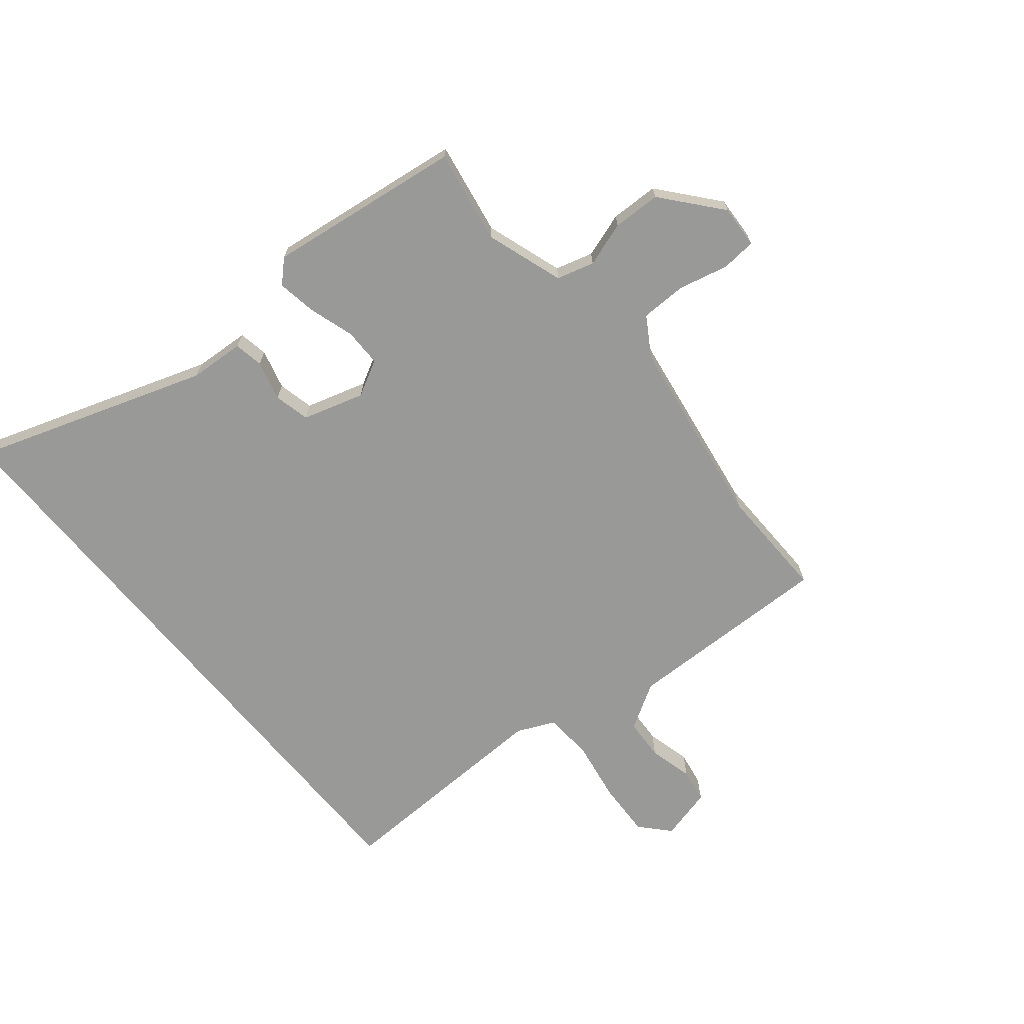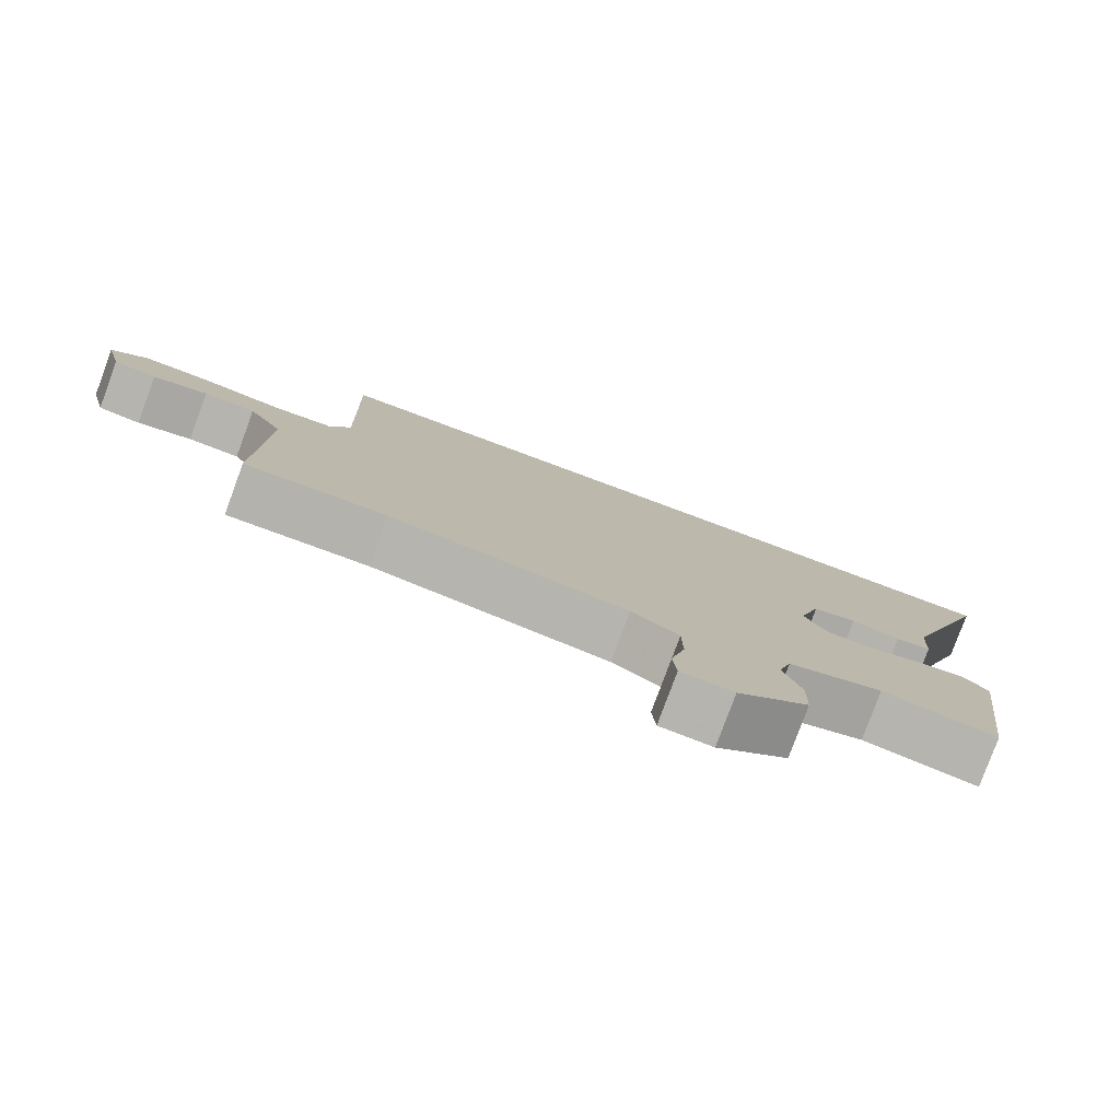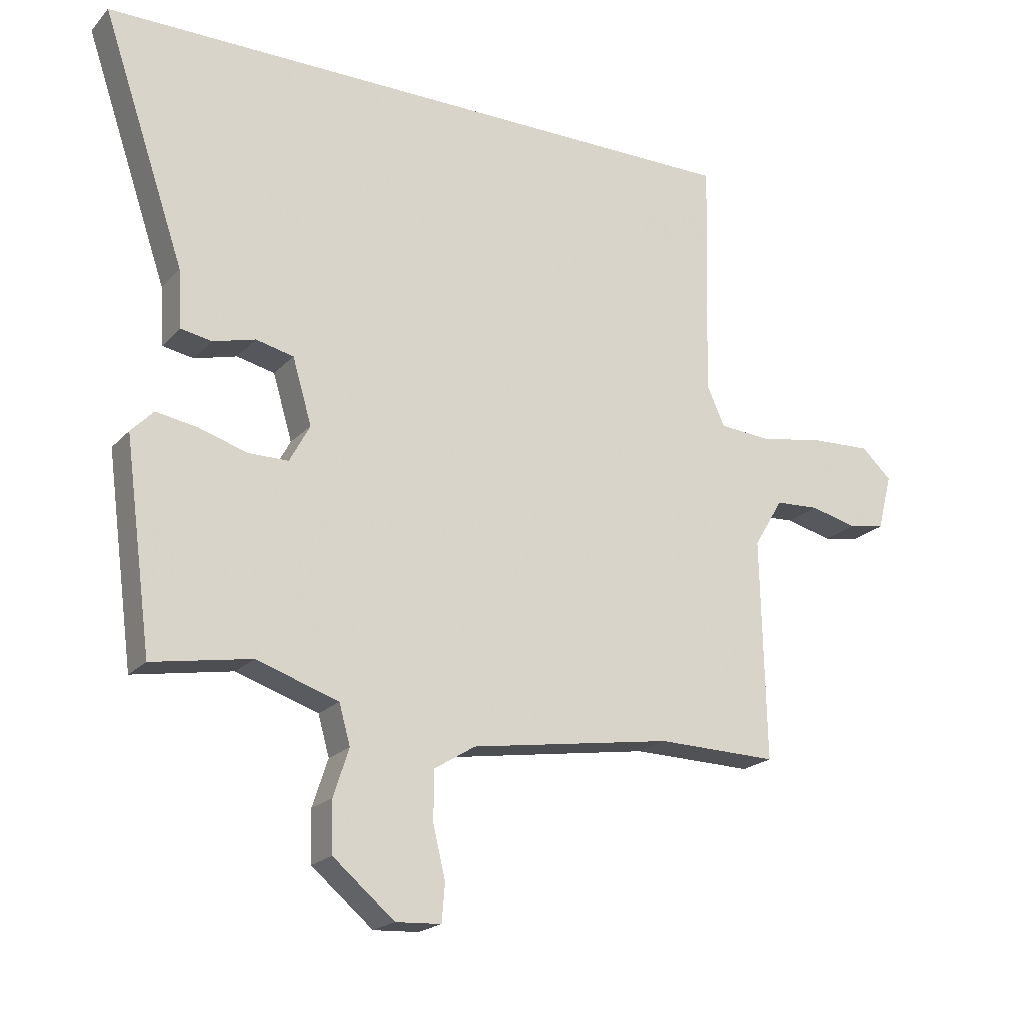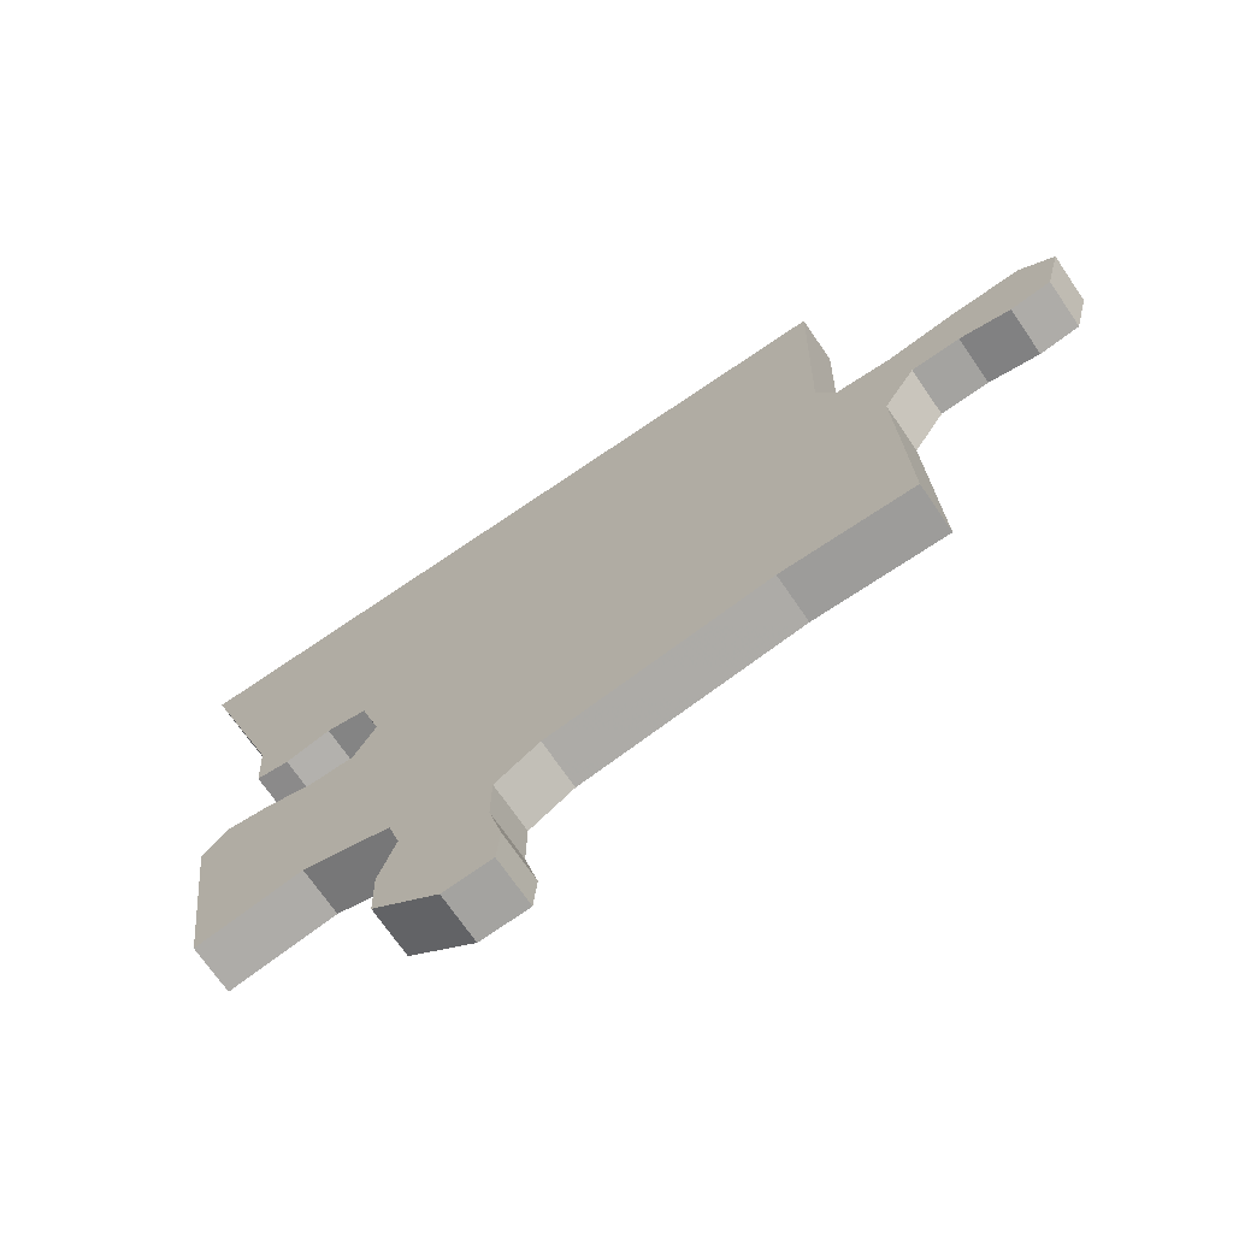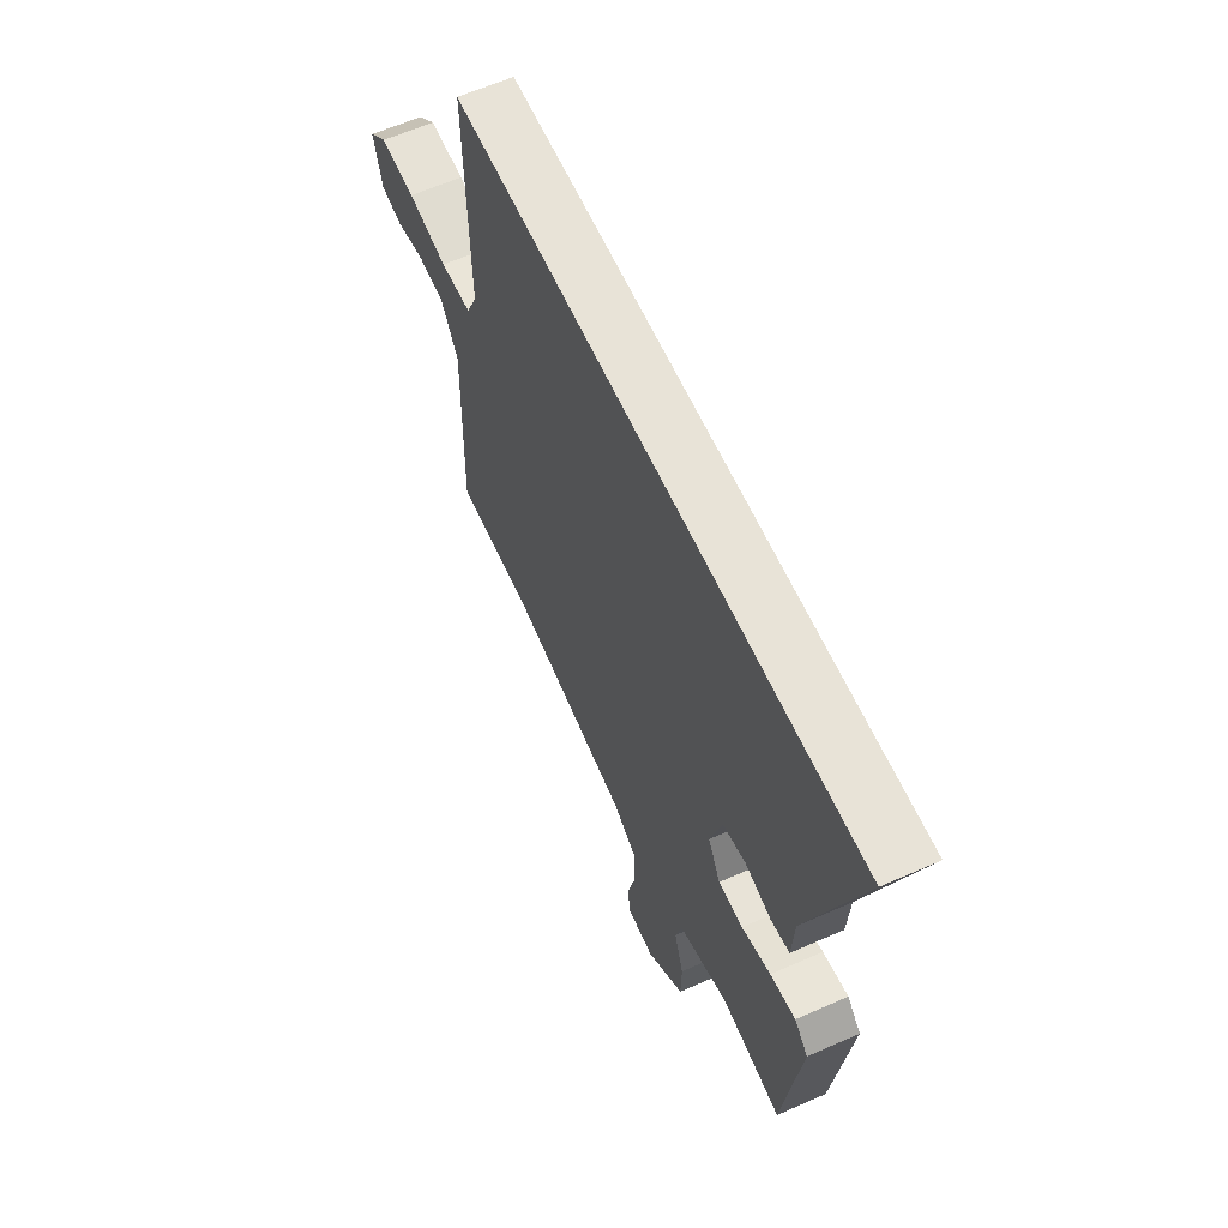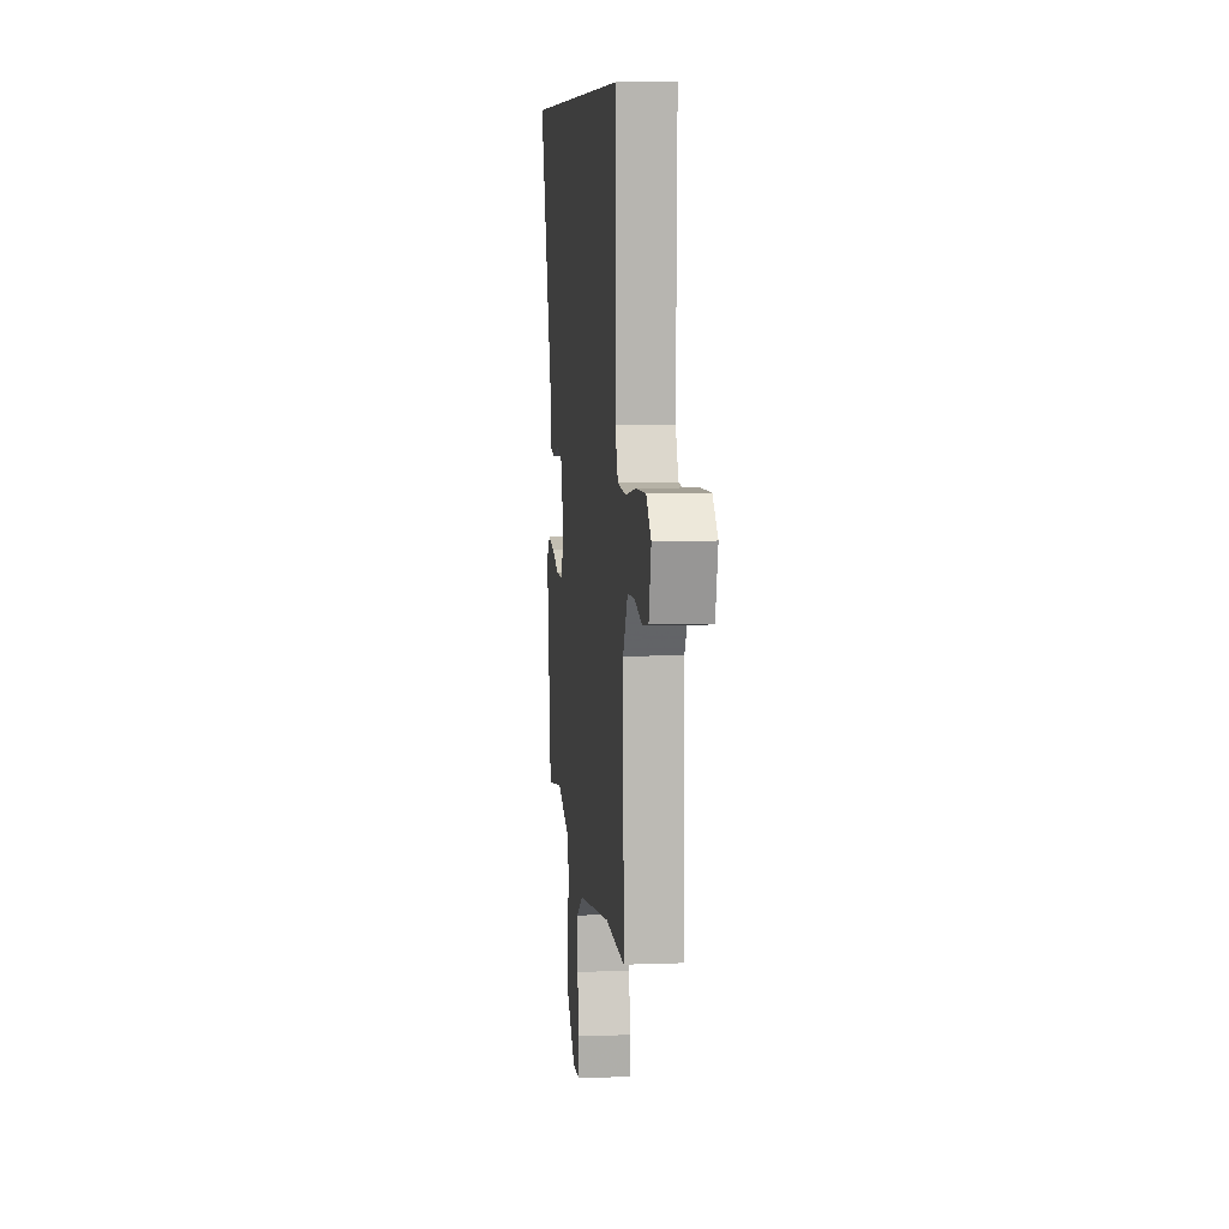
<metadata>
{"format":"obj","ext":"obj","renderer":"f3d","projection":"perspective","resolution":1024,"background":"white","views":[{"elev":-68.8,"azim":129.5,"up":"+Y"},{"elev":-79.8,"azim":-20.3,"up":"+Z"},{"elev":-20.3,"azim":150.7,"up":"+Z"},{"elev":-70.9,"azim":-145.6,"up":"+Z"},{"elev":61.5,"azim":65.8,"up":"+Z"},{"elev":8.1,"azim":-95.9,"up":"+Z"}]}
</metadata>
<code>
v 0.485 0.07 -0.495
v 0.325 0.07 -0.467
v 0.193 0.07 -0.511
v 0.175 0.07 -0.575
v 0.2 0.07 -0.651
v 0.198 0.07 -0.733
v 0.099 0.07 -0.816
v 0.026 0.07 -0.812
v 0.021 0.07 -0.752
v 0.041 0.07 -0.668
v 0.04 0.07 -0.589
v -0.026 0.07 -0.548
v -0.354 0.07 -0.497
v -0.549 0.07 -0.501
v -0.541 0.07 -0.144
v -0.588 0.07 -0.066
v -0.659 0.07 -0.062
v -0.734 0.07 -0.081
v -0.793 0.07 -0.071
v -0.816 0.07 0.019
v -0.767 0.07 0.064
v -0.672 0.07 0.06
v -0.566 0.07 0.042
v -0.483 0.07 0.048
v -0.454 0.07 0.112
v -0.464 0.07 0.5
v 0.601 0.07 0.5
v 0.467 0.07 0.104
v 0.461 0.07 0.01
v 0.411 0.07 0.001
v 0.343 0.07 0.019
v 0.282 0.07 0.005
v 0.251 0.07 -0.1
v 0.284 0.07 -0.161
v 0.349 0.07 -0.161
v 0.426 0.07 -0.137
v 0.493 0.07 -0.126
v 0.529 0.07 -0.163
v 0.485 0 -0.495
v 0.325 0 -0.467
v 0.193 0 -0.511
v 0.175 0 -0.575
v 0.2 0 -0.651
v 0.198 0 -0.733
v 0.099 0 -0.816
v 0.026 0 -0.812
v 0.021 0 -0.752
v 0.041 0 -0.668
v 0.04 0 -0.589
v -0.026 0 -0.548
v -0.354 0 -0.497
v -0.549 0 -0.501
v -0.541 0 -0.144
v -0.588 0 -0.066
v -0.659 0 -0.062
v -0.734 0 -0.081
v -0.793 0 -0.071
v -0.816 0 0.019
v -0.767 0 0.064
v -0.672 0 0.06
v -0.566 0 0.042
v -0.483 0 0.048
v -0.454 0 0.112
v -0.464 0 0.5
v 0.601 0 0.5
v 0.467 0 0.104
v 0.461 0 0.01
v 0.411 0 0.001
v 0.343 0 0.019
v 0.282 0 0.005
v 0.251 0 -0.1
v 0.284 0 -0.161
v 0.349 0 -0.161
v 0.426 0 -0.137
v 0.493 0 -0.126
v 0.529 0 -0.163
f 38 1 2
f 37 38 2
f 36 37 2
f 35 36 2
f 34 35 2 3
f 33 34 3 4
f 28 29 30 31
f 28 31 32
f 27 28 32
f 26 27 32
f 25 26 32
f 24 25 32 33
f 21 22 23
f 20 21 23
f 19 20 23
f 18 19 23
f 17 18 23
f 23 24 33
f 17 23 33
f 16 17 33
f 13 14 15
f 12 13 15
f 16 33 4
f 15 16 4
f 12 15 4
f 11 12 4
f 8 9 10
f 7 8 10
f 7 10 11
f 6 7 11
f 5 6 11
f 4 5 11
f 40 39 76
f 40 76 75
f 40 75 74
f 40 74 73
f 41 40 73 72
f 42 41 72 71
f 69 68 67 66
f 70 69 66
f 70 66 65
f 70 65 64
f 70 64 63
f 71 70 63 62
f 61 60 59
f 61 59 58
f 61 58 57
f 61 57 56
f 61 56 55
f 71 62 61
f 71 61 55
f 71 55 54
f 53 52 51
f 53 51 50
f 42 71 54
f 42 54 53
f 42 53 50
f 42 50 49
f 48 47 46
f 48 46 45
f 49 48 45
f 49 45 44
f 49 44 43
f 49 43 42
f 1 39 40 2
f 2 40 41 3
f 3 41 42 4
f 4 42 43 5
f 5 43 44 6
f 6 44 45 7
f 7 45 46 8
f 8 46 47 9
f 9 47 48 10
f 10 48 49 11
f 11 49 50 12
f 12 50 51 13
f 13 51 52 14
f 14 52 53 15
f 15 53 54 16
f 16 54 55 17
f 17 55 56 18
f 18 56 57 19
f 19 57 58 20
f 20 58 59 21
f 21 59 60 22
f 22 60 61 23
f 23 61 62 24
f 24 62 63 25
f 25 63 64 26
f 26 64 65 27
f 27 65 66 28
f 28 66 67 29
f 29 67 68 30
f 30 68 69 31
f 31 69 70 32
f 32 70 71 33
f 33 71 72 34
f 34 72 73 35
f 35 73 74 36
f 36 74 75 37
f 37 75 76 38
f 38 76 39 1

</code>
